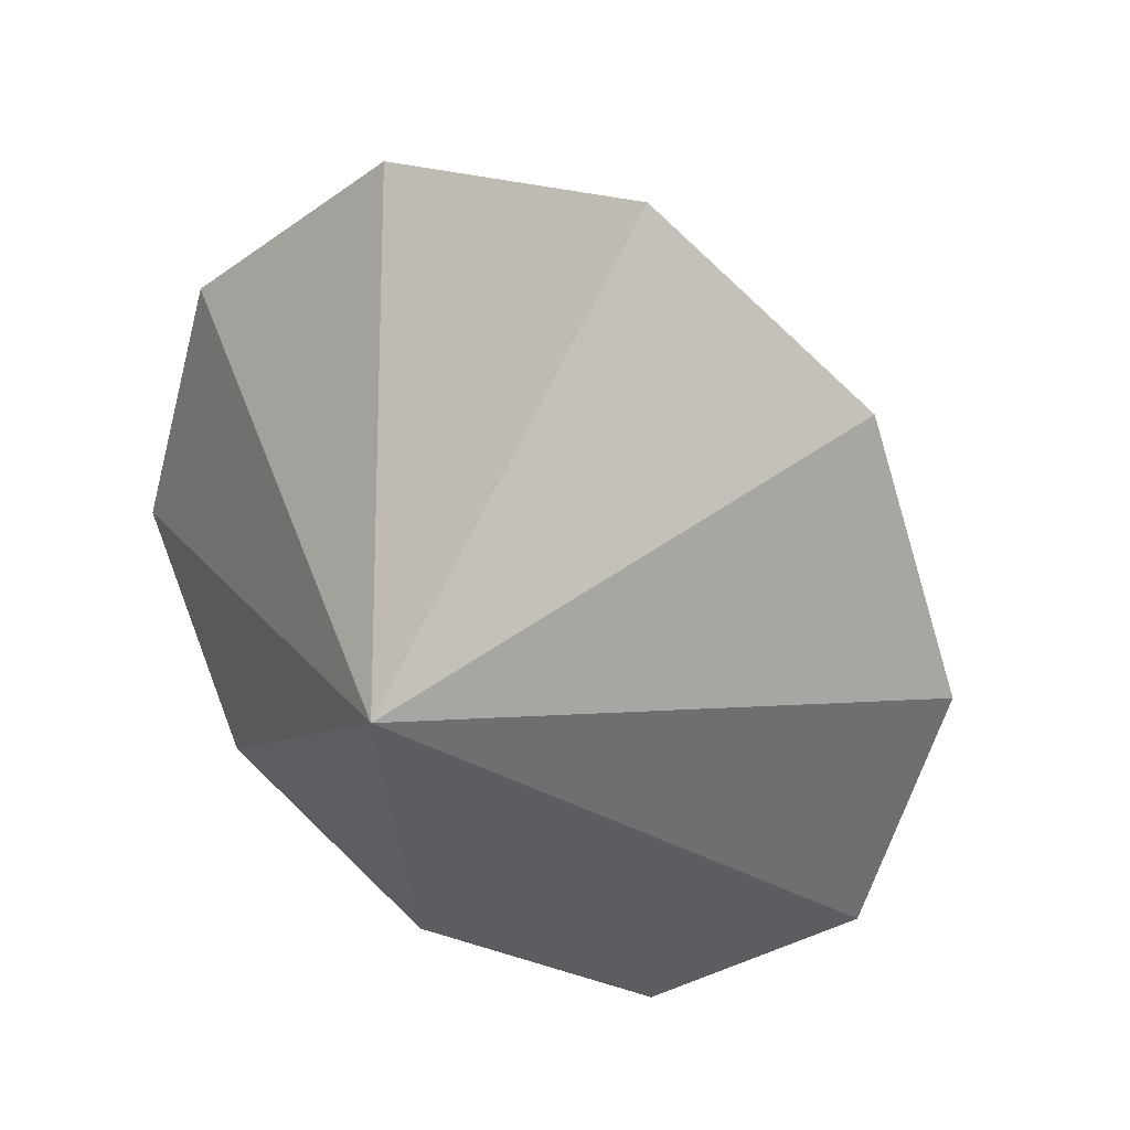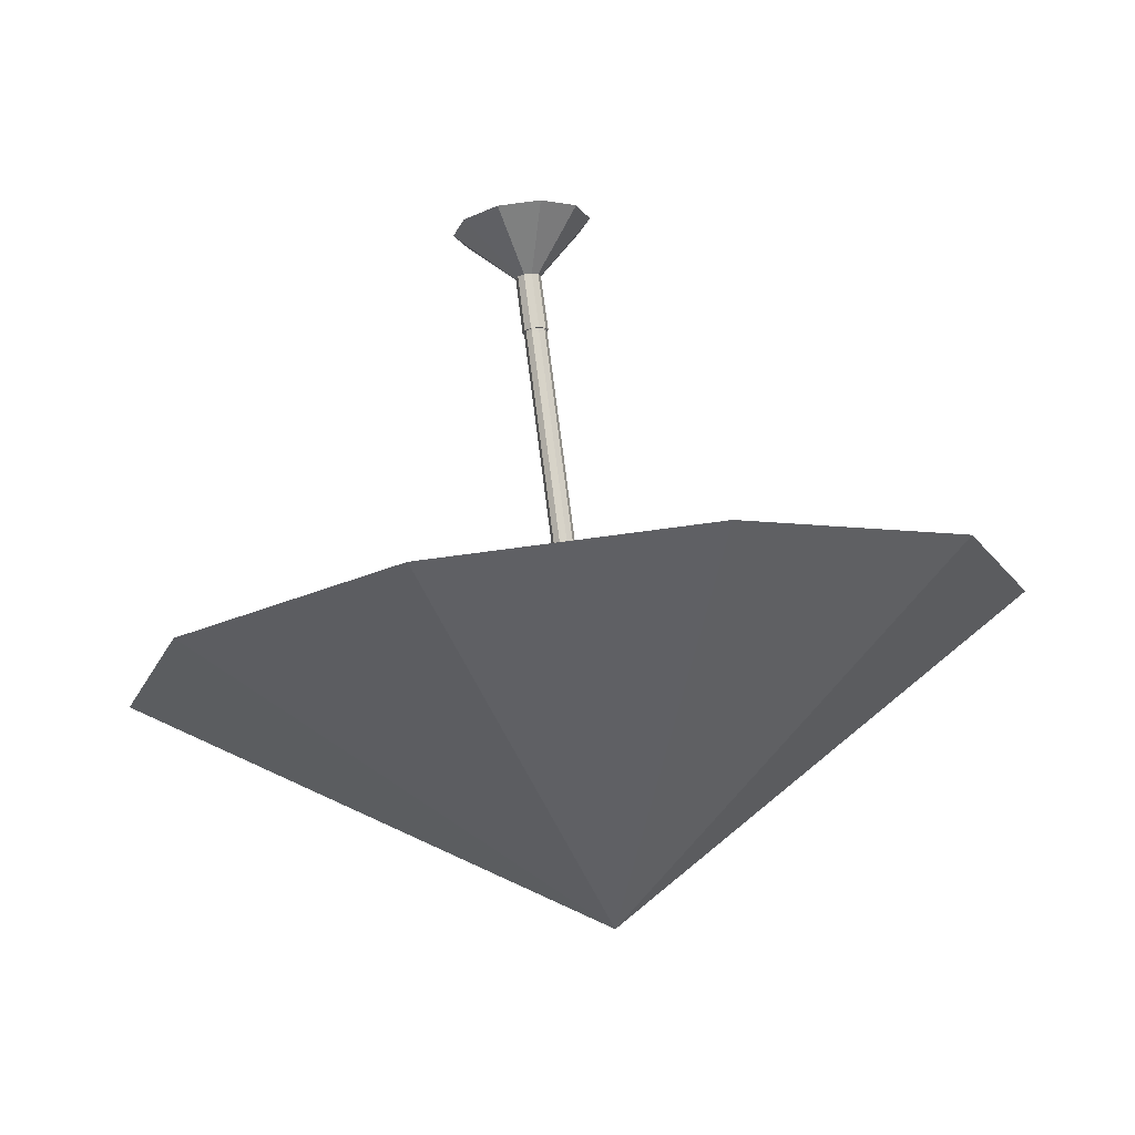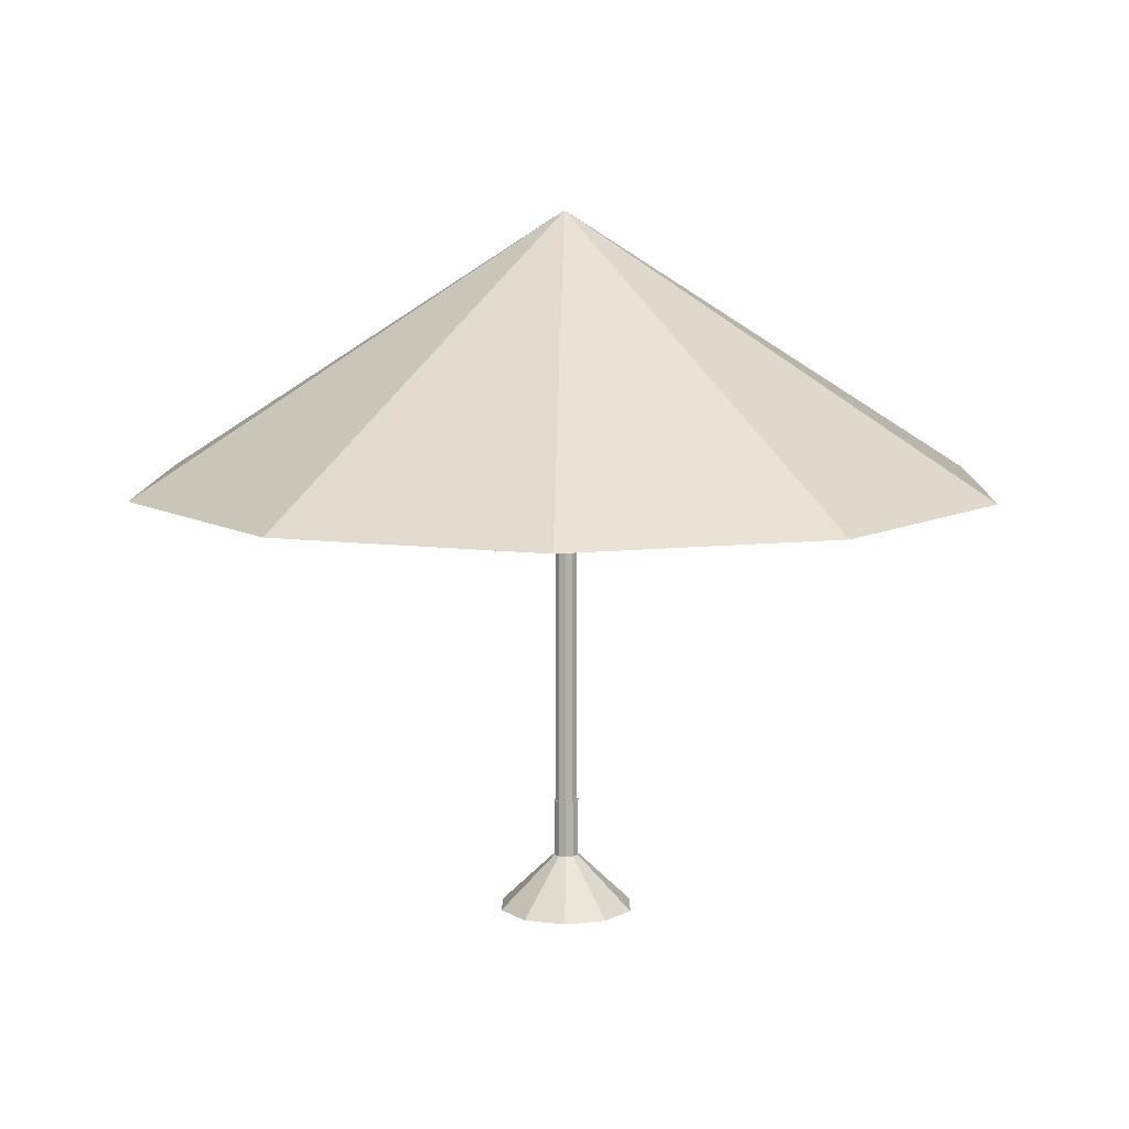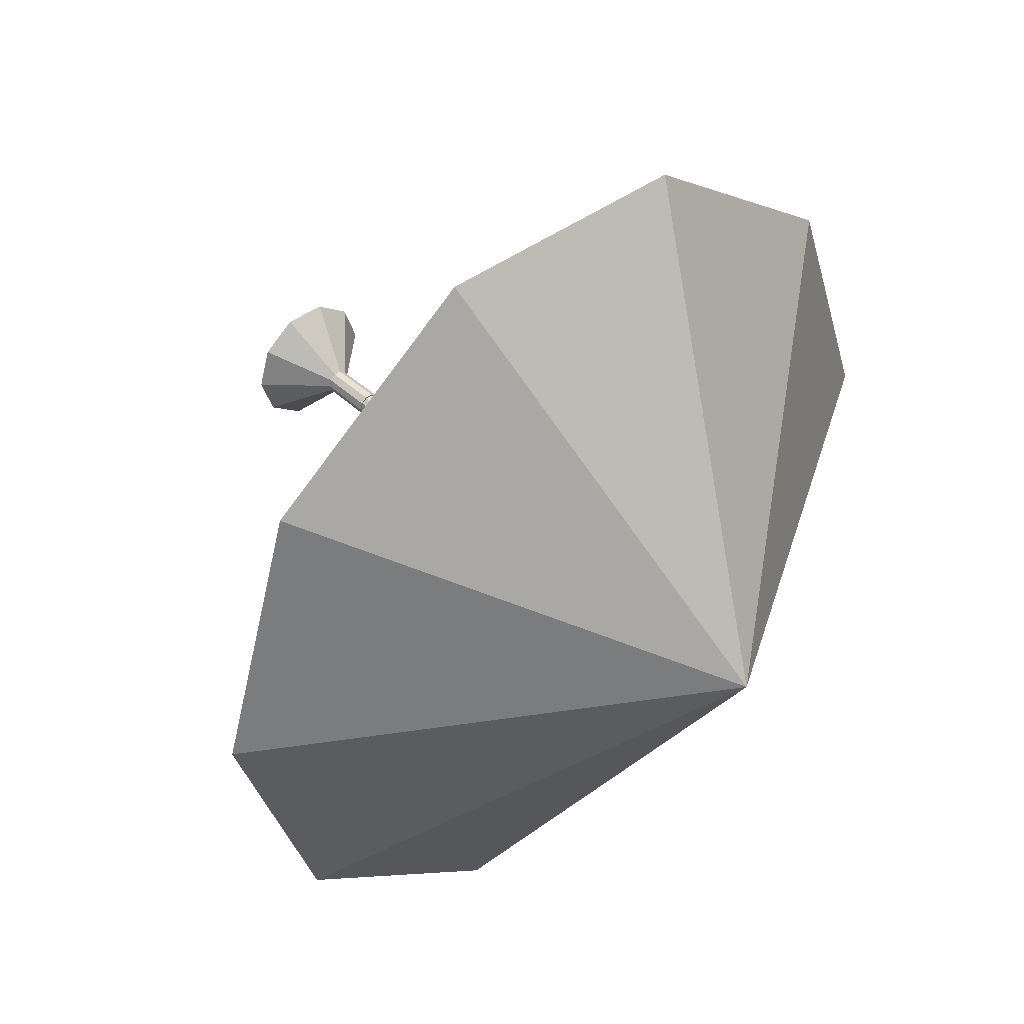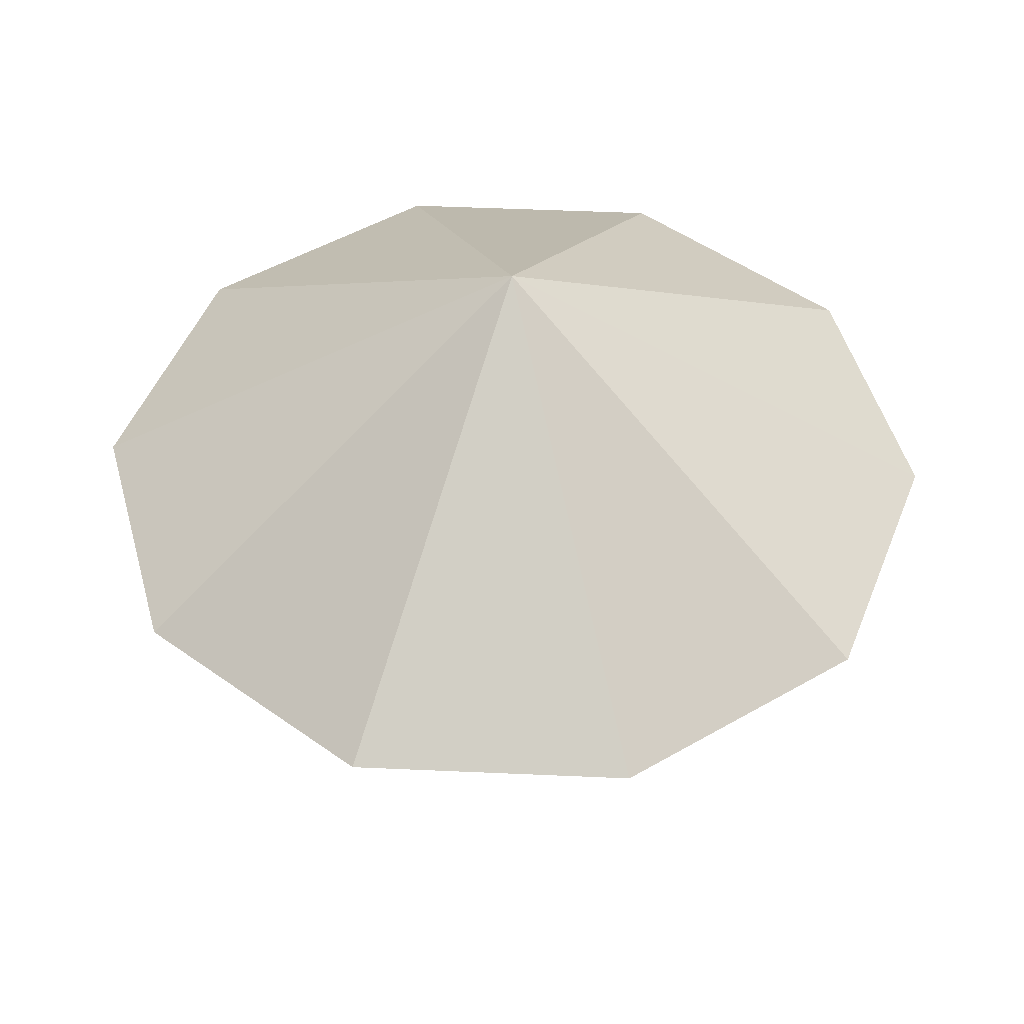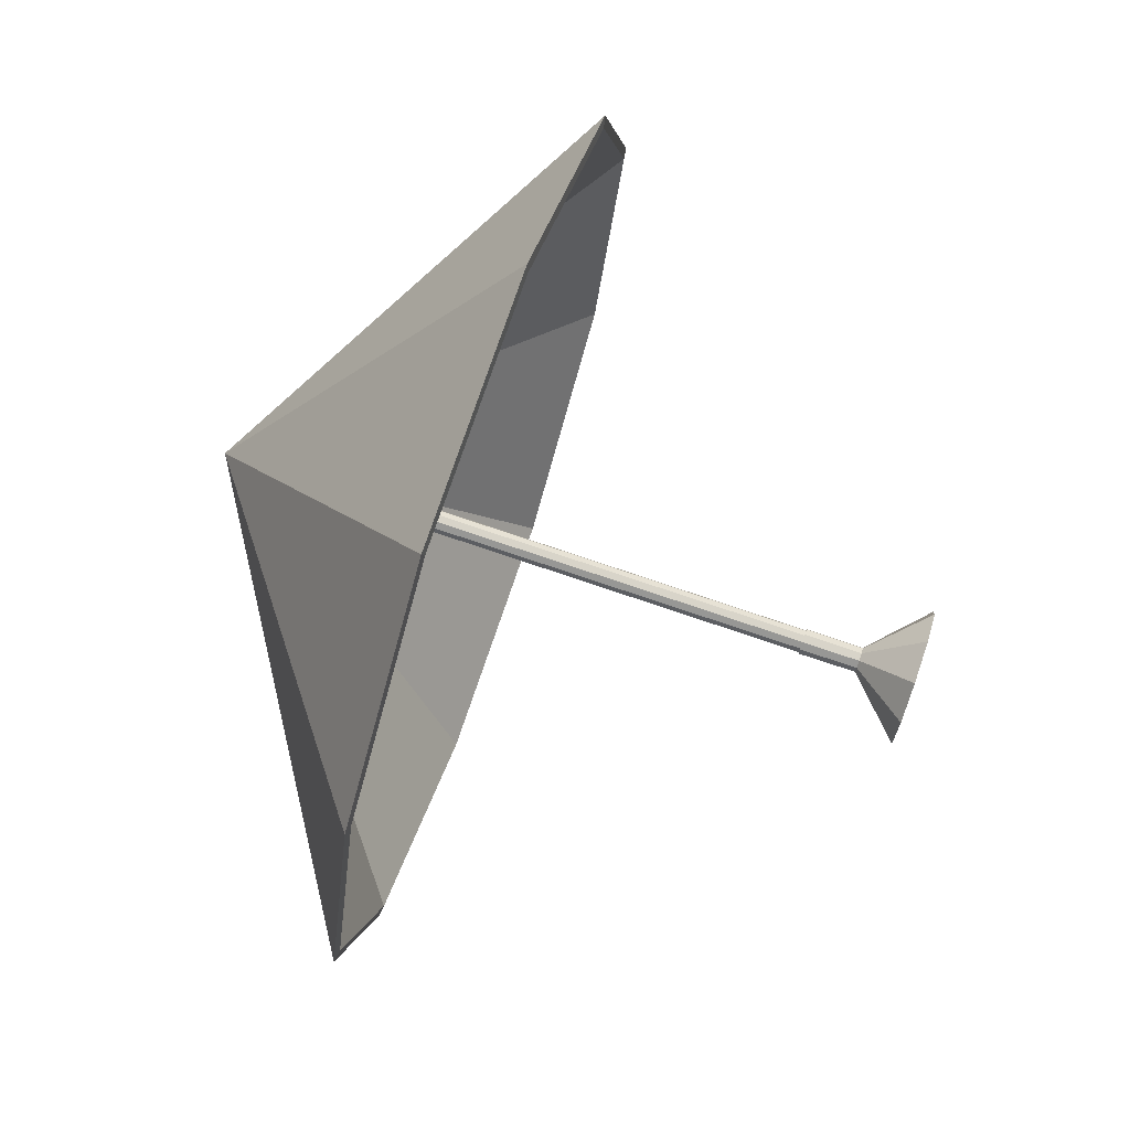
<metadata>
{"format":"obj","ext":"obj","renderer":"f3d","projection":"perspective","resolution":1024,"background":"white","views":[{"elev":26.5,"azim":-151.3,"up":"+Z"},{"elev":75.8,"azim":172.7,"up":"+Z"},{"elev":9.5,"azim":-15.6,"up":"+Y"},{"elev":41.1,"azim":138.6,"up":"+Z"},{"elev":48.1,"azim":-104.0,"up":"+Y"},{"elev":76.2,"azim":-71.3,"up":"+Z"}]}
</metadata>
<code>
o Umbrella_Pole.002
v -1.205 1.587 -2.514
v -1.207 1.587 -2.522
v -1.198 1.587 -2.509
v -1.189 1.587 -2.509
v -1.182 1.587 -2.514
v -1.18 1.587 -2.522
v -1.183 1.587 -2.53
v -1.19 1.587 -2.535
v -1.198 1.587 -2.535
v -1.205 1.587 -2.53
v -1.205 0.8786 -2.514
v -1.207 0.8786 -2.522
v -1.198 0.8786 -2.535
v -1.19 0.8786 -2.535
v -1.18 0.8786 -2.522
v -1.182 0.8786 -2.514
v -1.198 0.8786 -2.509
v -1.205 0.8786 -2.53
v -1.183 0.8786 -2.53
v -1.189 0.8786 -2.509
v -1.206 0.8099 -2.513
v -1.209 0.8099 -2.522
v -1.198 0.8099 -2.508
v -1.189 0.8099 -2.508
v -1.181 0.8099 -2.513
v -1.178 0.8099 -2.522
v -1.181 0.8099 -2.531
v -1.189 0.8099 -2.537
v -1.198 0.8099 -2.536
v -1.206 0.8099 -2.531
v -1.209 0.8786 -2.522
v -1.189 0.8786 -2.537
v -1.181 0.8786 -2.513
v -1.206 0.8786 -2.513
v -1.199 0.8786 -2.537
v -1.178 0.8786 -2.522
v -1.198 0.8786 -2.507
v -1.206 0.8786 -2.531
v -1.181 0.8786 -2.531
v -1.188 0.8786 -2.507
v -1.26 0.7445 -2.472
v -1.277 0.7445 -2.52
v -1.218 0.7445 -2.442
v -1.166 0.7445 -2.443
v -1.125 0.7445 -2.475
v -1.11 0.7445 -2.524
v -1.127 0.7445 -2.572
v -1.169 0.7445 -2.602
v -1.221 0.7445 -2.601
v -1.262 0.7445 -2.57
f 2 1 3 4 5 6 7 8 9 10
f 12 11 1 2
f 14 13 9 8
f 16 15 6 5
f 11 17 3 1
f 13 18 10 9
f 15 19 7 6
f 17 20 4 3
f 18 12 2 10
f 19 14 8 7
f 20 16 5 4
f 11 12 18 38 31 34 37 40 33 36 39 32 35 13 14 19 15 16 20 17
f 18 13 35 38
f 24 23 43 44
f 24 25 33 40
f 27 28 32 39
f 30 22 31 38
f 23 24 40 37
f 26 27 39 36
f 29 30 38 35
f 21 23 37 34
f 25 26 36 33
f 28 29 35 32
f 22 21 34 31
f 42 50 49 48 47 46 45 44 43 41
f 22 30 50 42
f 28 27 47 48
f 25 24 44 45
f 21 22 42 41
f 29 28 48 49
f 26 25 45 46
f 23 21 41 43
f 30 29 49 50
f 27 26 46 47
o Umbrella_TopB
v -1.72 1.27 -2.515
v -1.626 1.27 -2.826
v -1.367 1.27 -3.022
v -1.042 1.27 -3.029
v -0.7757 1.27 -2.843
v -0.6693 1.27 -2.536
v -0.7635 1.27 -2.225
v -1.022 1.27 -2.029
v -1.347 1.27 -2.023
v -1.614 1.27 -2.208
v -1.195 1.598 -2.526
v -1.706 1.268 -2.516
v -1.614 1.268 -2.818
v -1.362 1.268 -3.009
v -1.046 1.268 -3.015
v -0.787 1.268 -2.834
v -0.6834 1.268 -2.536
v -0.7751 1.268 -2.233
v -1.027 1.268 -2.043
v -1.343 1.268 -2.036
v -1.602 1.268 -2.217
v -1.195 1.593 -2.526
f 51 61 52
f 52 61 53
f 53 61 54
f 54 61 55
f 55 61 56
f 56 61 57
f 57 61 58
f 58 61 59
f 59 61 60
f 60 61 51
f 62 63 72
f 63 64 72
f 64 65 72
f 65 66 72
f 66 67 72
f 67 68 72
f 68 69 72
f 69 70 72
f 70 71 72
f 71 62 72
f 51 52 63 62
f 52 53 64 63
f 53 54 65 64
f 54 55 66 65
f 55 56 67 66
f 56 57 68 67
f 57 58 69 68
f 58 59 70 69
f 59 60 71 70
f 60 51 62 71

</code>
